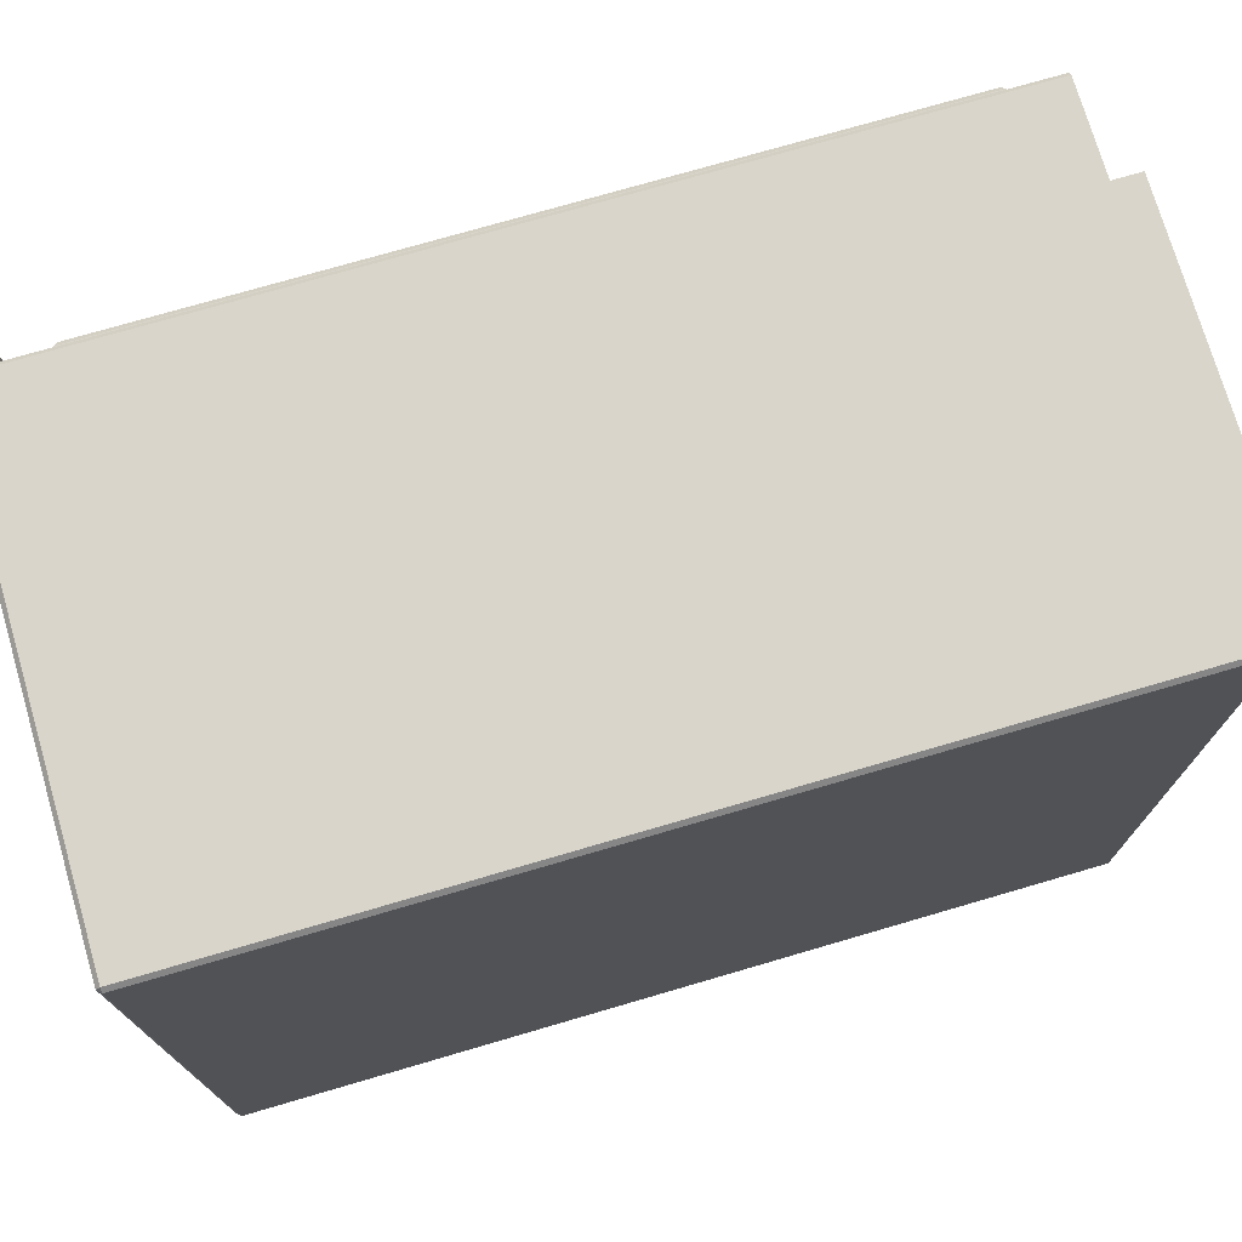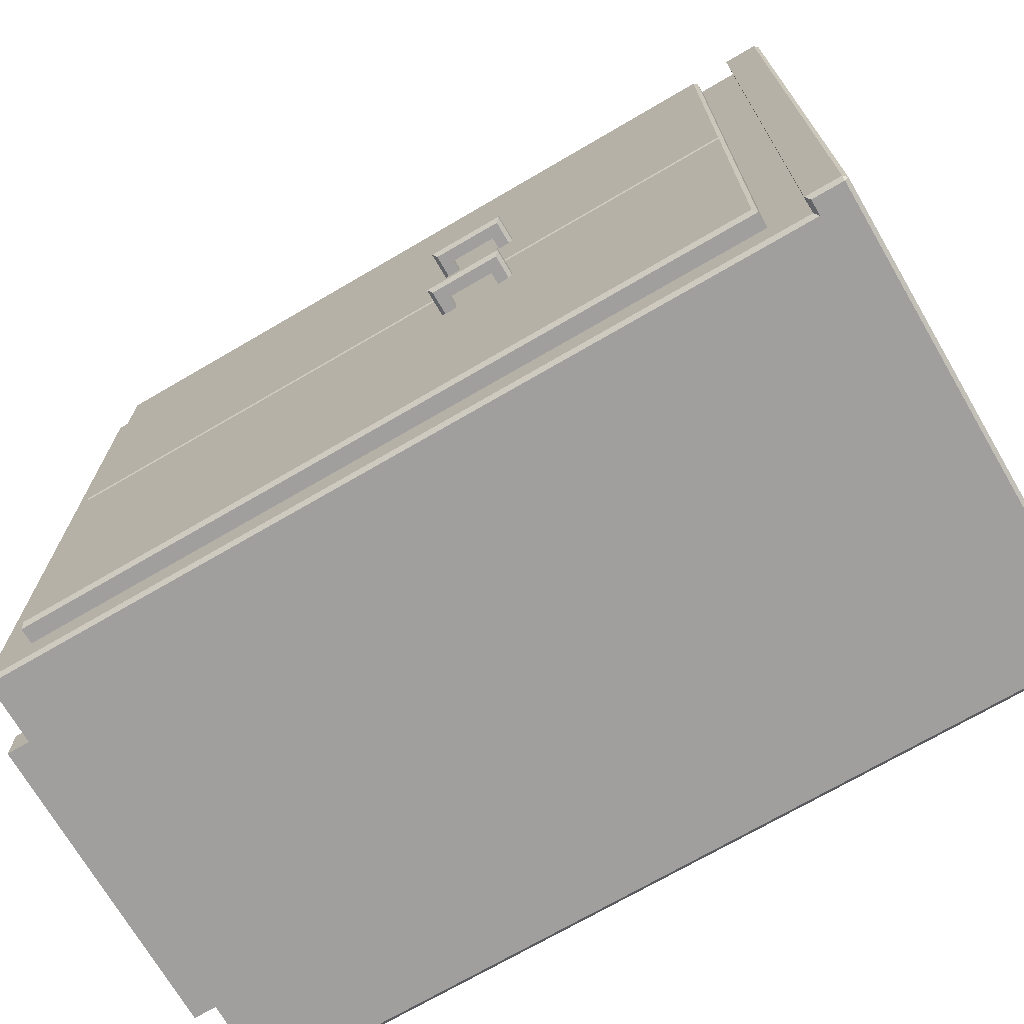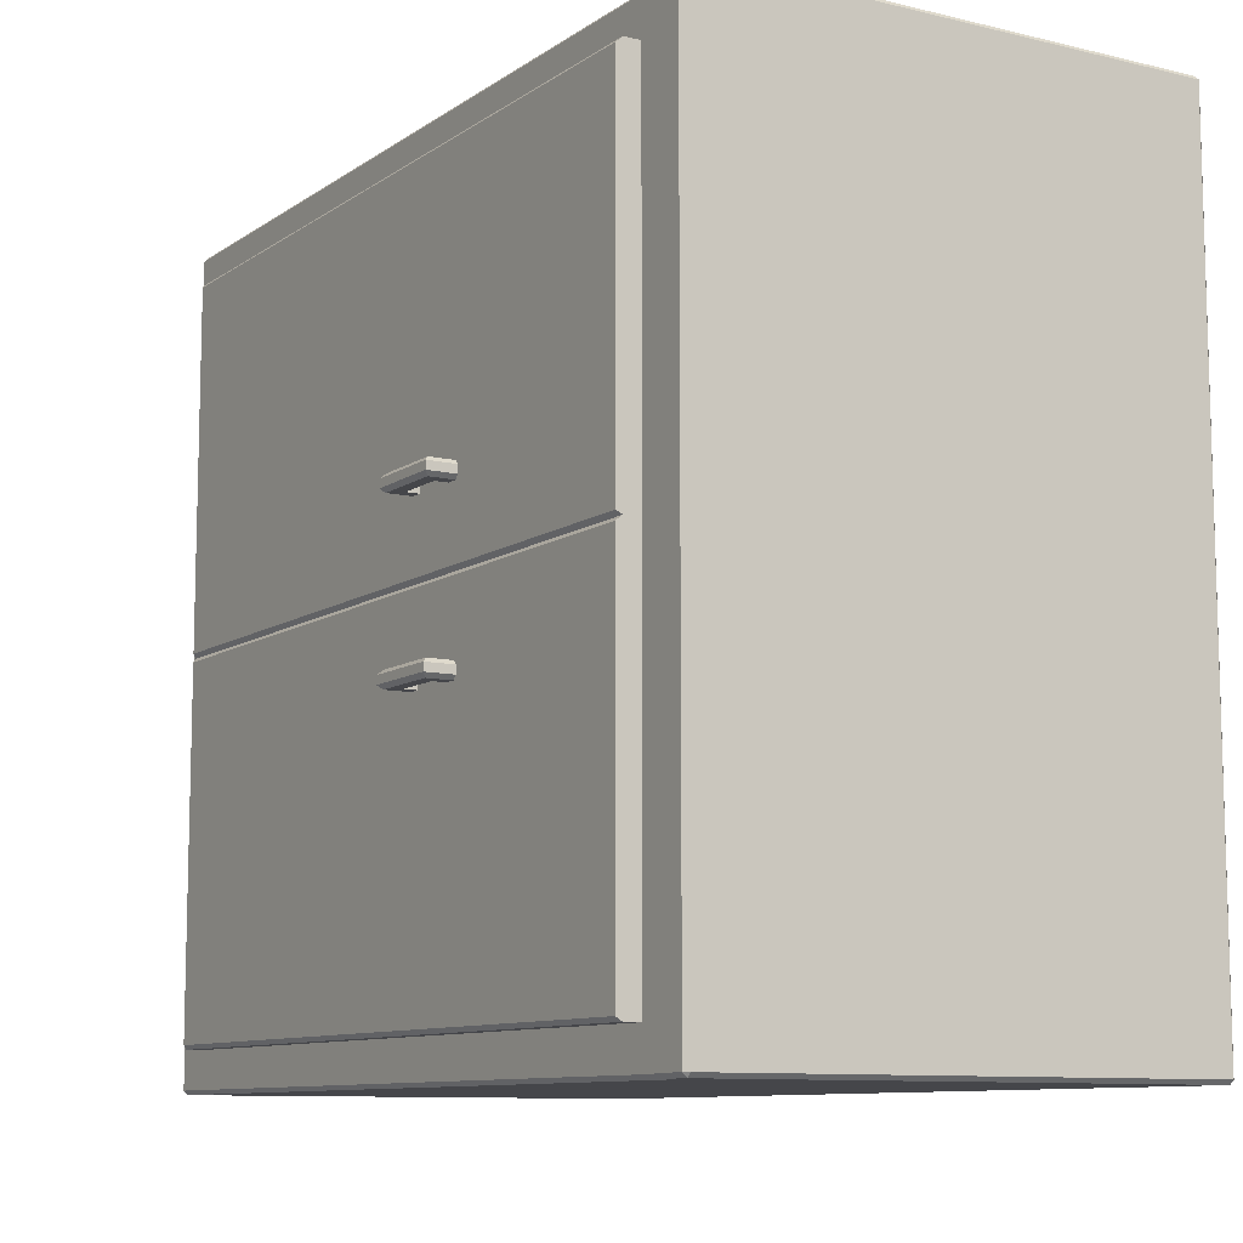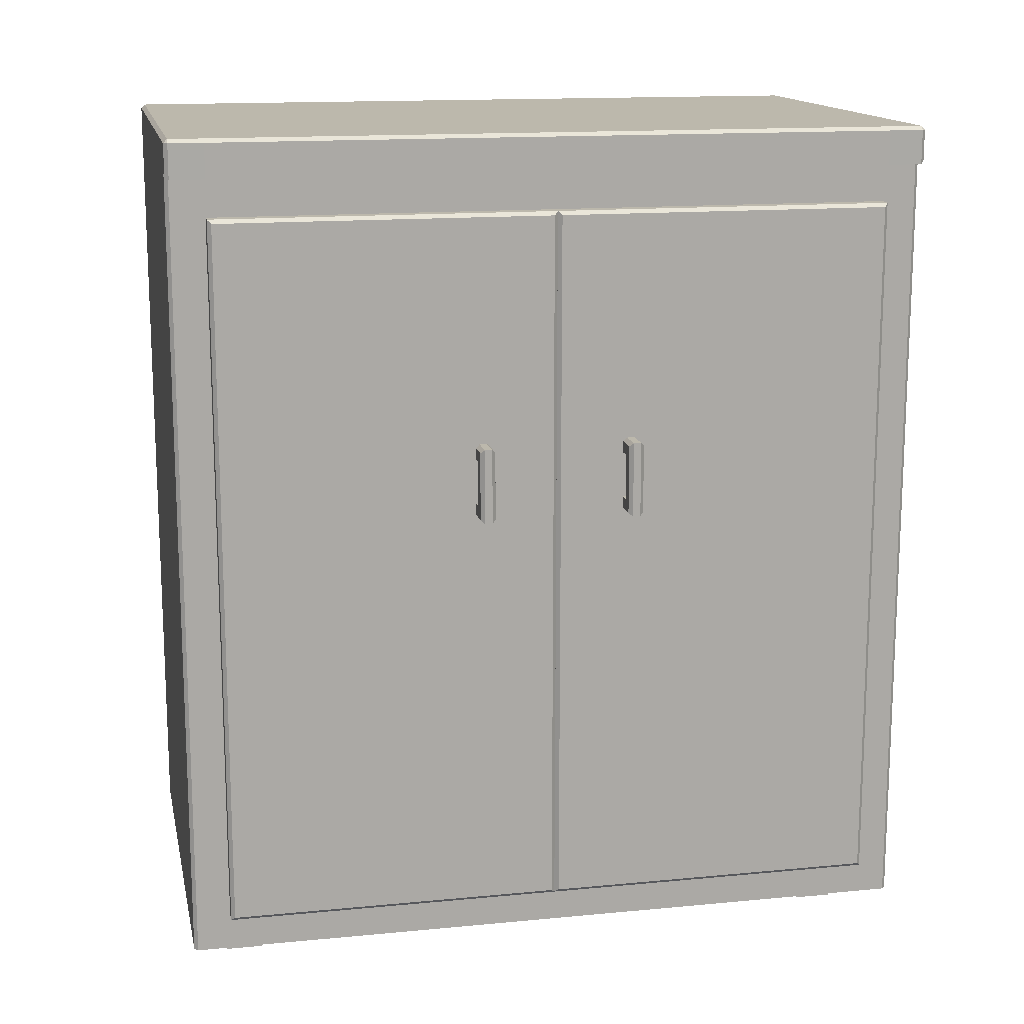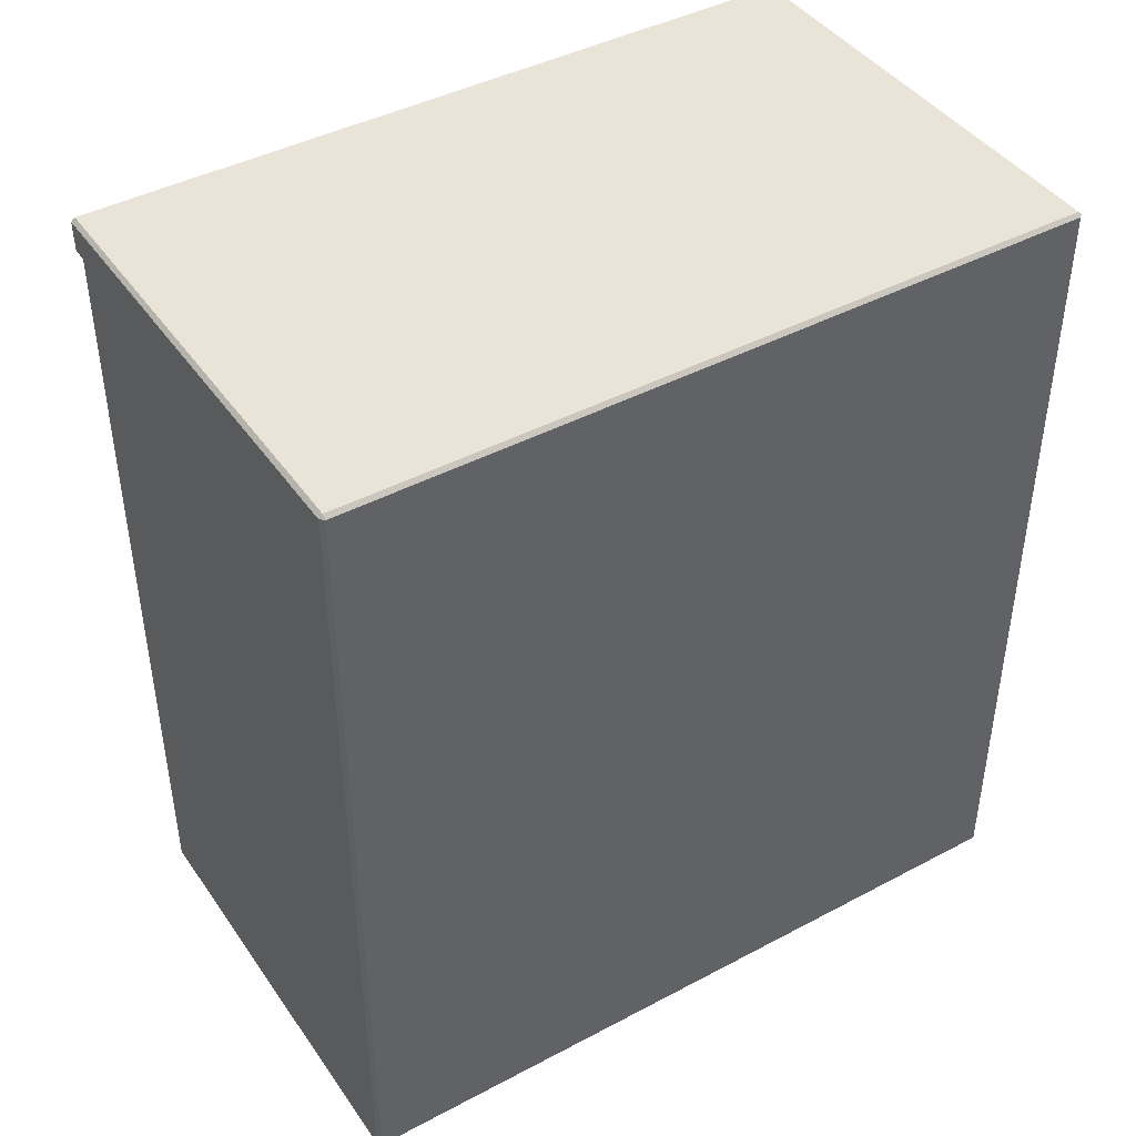
<metadata>
{"format":"obj","ext":"obj","renderer":"f3d","projection":"perspective","resolution":1024,"background":"white","views":[{"elev":74.4,"azim":-106.3,"up":"+Z"},{"elev":-71.5,"azim":120.3,"up":"+Z"},{"elev":-9.9,"azim":148.5,"up":"+Z"},{"elev":14.6,"azim":78.2,"up":"+Y"},{"elev":42.9,"azim":-122.2,"up":"+Y"}]}
</metadata>
<code>
o cupboard_Cube
v 0.209 0.05 0.4
v 0.109 1.15 -0.4
v -0.291 1.15 0.4
v 0.209 0.05 -0.4
v 0.109 1.15 0.4
v -0.291 0.05 -0.5
v -0.391 0.05 -0.4
v 0.109 0.05 -0.5
v -0.391 0.05 0.4
v 0.109 0.05 0.5
v 0.209 0.1 0.45
v -0.291 0.05 0.5
v -0.391 0.05 0.45
v 0.209 0.05 0.45
v 0.209 0.05 -0.45
v -0.391 0.05 -0.45
v 0.209 0.1 0.4
v -0.291 1.15 -0.4
v -0.291 0.05 0.4
v 0.109 1.15 -0
v 0.109 0.05 0.4
v -0.291 0.05 -0.4
v -0.291 1.15 0
v -0.291 0.05 0
v 0.109 0.05 -0
v 0.109 0.05 -0.4
v -0.291 0.05 0.45
v -0.391 0.05 0
v 0.109 0.05 0.45
v 0.109 1.15 0.45
v 0.209 0.05 -0
v 0.109 0 -0.45
v -0.291 0 -0.45
v -0.291 1.15 0.45
v 0.109 1.15 -0.45
v 0.109 0 0.4
v -0.291 0 0.4
v 0.109 0 -0.4
v -0.291 1.15 -0.45
v -0.291 0.05 -0.45
v -0.291 0 -0.4
v 0.109 0 0.45
v -0.291 0 0.45
v 0.109 0.05 -0.45
v -0.391 1.1 0
v 0.209 1.1 -0
v -0.391 1.1 0.4
v -0.391 1.1 -0.4
v 0.209 1.1 -0.4
v -0.391 1.1 0.45
v 0.209 1.1 -0.45
v -0.391 1.1 -0.45
v -0.291 1.1 -0.5
v 0.109 1.1 -0.5
v 0.109 1.1 0.5
v -0.291 1.1 0.5
v -0.391 0.1 0
v 0.209 0.1 -0
v -0.391 0.1 0.4
v -0.391 0.1 -0.4
v 0.209 0.1 -0.4
v -0.391 0.1 0.45
v 0.209 0.1 -0.45
v -0.391 0.1 -0.45
v 0.209 1.1 0.45
v 0.209 1.1 0.4
v -0.291 0.1 -0.5
v 0.109 0.1 -0.5
v 0.109 0.1 0.5
v -0.291 0.1 0.5
v 0.204 0.05 -0.5
v 0.209 0.05 -0.495
v 0.204 1.145 -0.5
v 0.204 1.15 -0.495
v 0.209 0.05 0.495
v 0.204 0.05 0.5
v 0.204 1.15 0.495
v 0.204 1.145 0.5
v -0.391 0.05 -0.495
v -0.386 0.05 -0.5
v -0.391 1.145 -0.495
v -0.386 1.15 -0.495
v -0.386 1.145 -0.5
v -0.386 0.05 0.5
v -0.391 0.05 0.495
v -0.386 1.145 0.5
v -0.386 1.15 0.495
v -0.391 1.145 0.495
v 0.204 1.15 -0.4
v 0.109 1.145 -0.5
v 0.109 1.15 -0.495
v -0.291 1.145 -0.5
v -0.291 1.15 -0.495
v 0.204 1.15 0.4
v -0.291 1.145 0.5
v -0.291 1.15 0.495
v -0.386 1.15 0.4
v -0.391 1.145 0.4
v 0.109 1.145 0.5
v 0.109 1.15 0.495
v -0.391 1.145 -0.4
v -0.386 1.15 -0.4
v 0.204 1.15 0.45
v -0.391 1.145 0.45
v -0.386 1.15 0.45
v -0.391 1.145 -0.45
v -0.386 1.15 -0.45
v 0.204 1.15 -0.45
v -0.386 1.15 0
v -0.391 1.145 0
v 0.204 1.15 -0
v 0.209 1.1 -0.495
v -0.391 1.05 0.4
v -0.391 1.1 0.495
v -0.386 1.1 0.5
v -0.386 1.1 -0.5
v -0.391 1.1 -0.495
v 0.209 0.1 0.495
v 0.204 0.1 0.5
v -0.386 0.1 0.5
v -0.391 0.1 0.495
v -0.391 0.1 -0.495
v -0.386 0.1 -0.5
v 0.209 0.1 -0.495
v 0.204 0.1 -0.5
v 0.2498 0.6674 -0.09
v 0.2498 0.7274 -0.09
v 0.2498 0.7274 -0.11
v 0.2498 0.6674 -0.11
v 0.2298 0.6674 -0.09
v 0.2298 0.6674 -0.11
v 0.2298 0.7274 -0.09
v 0.2298 0.7274 -0.11
v 0.2648 0.6524 -0.11
v 0.2698 0.6474 -0.105
v 0.2498 0.6474 -0.105
v 0.2498 0.6524 -0.11
v 0.2498 0.7424 -0.11
v 0.2498 0.7474 -0.105
v 0.2698 0.7474 -0.105
v 0.2648 0.7424 -0.11
v 0.2648 0.6674 -0.11
v 0.2698 0.6674 -0.105
v 0.2698 0.6674 -0.095
v 0.2648 0.6674 -0.09
v 0.2648 0.6524 -0.09
v 0.2698 0.6474 -0.095
v 0.2498 0.6524 -0.09
v 0.2498 0.6474 -0.095
v 0.2648 0.7424 -0.09
v 0.2698 0.7474 -0.095
v 0.2498 0.7474 -0.095
v 0.2498 0.7424 -0.09
v 0.2698 0.7274 -0.105
v 0.2648 0.7274 -0.11
v 0.2648 0.7274 -0.09
v 0.2698 0.7274 -0.095
v 0.2298 0.6474 -0.105
v 0.2298 0.6524 -0.11
v 0.2298 0.6524 -0.09
v 0.2298 0.6474 -0.095
v 0.2298 0.7474 -0.095
v 0.2298 0.7424 -0.09
v 0.2298 0.7424 -0.11
v 0.2298 0.7474 -0.105
v 0.2298 0.7474 0.095
v 0.2298 0.7424 0.09
v 0.2298 0.7424 0.11
v 0.2298 0.7474 0.105
v 0.2298 0.6474 0.105
v 0.2298 0.6524 0.11
v 0.2298 0.6524 0.09
v 0.2298 0.6474 0.095
v 0.2698 0.7274 0.105
v 0.2648 0.7274 0.11
v 0.2648 0.7274 0.09
v 0.2698 0.7274 0.095
v 0.2498 0.7424 0.11
v 0.2498 0.7474 0.105
v 0.2698 0.7474 0.105
v 0.2648 0.7424 0.11
v 0.2498 0.6474 0.105
v 0.2498 0.6524 0.11
v 0.2698 0.6474 0.105
v 0.2648 0.6524 0.11
v 0.2648 0.6674 0.11
v 0.2698 0.6674 0.105
v 0.2698 0.6674 0.095
v 0.2648 0.6674 0.09
v 0.2648 0.7424 0.09
v 0.2698 0.7474 0.095
v 0.2498 0.7474 0.095
v 0.2498 0.7424 0.09
v 0.2498 0.6524 0.09
v 0.2498 0.6474 0.095
v 0.2698 0.6474 0.095
v 0.2648 0.6524 0.09
v 0.2298 0.7274 0.09
v 0.2298 0.7274 0.11
v 0.2298 0.6674 0.09
v 0.2298 0.6674 0.11
v 0.2498 0.6674 0.09
v 0.2498 0.7274 0.09
v 0.2498 0.7274 0.11
v 0.2498 0.6674 0.11
v 0.229 1.1 -0.45
v 0.229 1.1 -0.4
v 0.229 1.1 0.4
v 0.229 1.1 0.45
v 0.229 1.1 -0
v 0.224 1.15 -0.495
v 0.229 1.145 -0.495
v 0.224 1.145 -0.5
v 0.224 1.145 0.5
v 0.229 1.145 0.495
v 0.224 1.15 0.495
v -0.391 1.05 -0.4
v 0.229 1.145 0.45
v 0.224 1.15 0.45
v 0.229 1.145 -0.45
v 0.224 1.15 -0.45
v 0.224 1.15 -0.4
v 0.229 1.145 -0.4
v 0.229 1.145 0.4
v 0.224 1.15 0.4
v -0.391 1.05 0.45
v 0.229 1.145 -0
v 0.224 1.15 -0
v 0.204 1.105 -0.5
v 0.209 1.05 -0.45
v -0.391 1.05 -0.45
v 0.204 1.1 -0.5
v 0.2089 1.1 0.495
v 0.204 1.105 0.5
v 0.209 1.05 0.4
v 0.204 1.1 0.5
v 0.2289 1.1 -0.495
v 0.224 1.105 -0.5
v 0.224 1.105 0.5
v 0.2289 1.1 0.495
v -0.391 1.05 0
v 0.209 1.05 0.45
v 0.209 1.05 -0
v 0.209 1.05 -0.4
v -0.291 1.05 -0.5
v 0.109 1.05 -0.5
v 0.109 1.05 0.5
v -0.291 1.05 0.5
v 0.209 1.05 -0.495
v -0.391 1.05 0.495
v -0.386 1.05 0.5
v -0.386 1.05 -0.5
v -0.391 1.05 -0.495
v 0.204 1.05 0.5
v 0.2089 1.05 0.495
v 0.204 1.05 -0.5
v 0.229 0.1 0.4
v 0.234 0.105 0.4
v 0.234 0.105 0.445
v 0.229 0.1 0.45
v 0.229 0.1 -0
v 0.234 0.105 0.005
v 0.229 1.05 0.4
v 0.234 1.045 0.4
v 0.234 1.045 0.445
v 0.229 1.05 0.45
v 0.229 1.05 -0
v 0.234 1.045 0.005
v 0.229 0.1 -0.45
v 0.234 0.105 -0.445
v 0.234 0.105 -0.4
v 0.229 0.1 -0.4
v 0.234 0.105 -0.005
v 0.229 0.1 -0
v 0.229 1.05 -0.45
v 0.234 1.045 -0.445
v 0.234 1.045 -0.005
v 0.229 1.05 -0
v 0.229 1.05 -0.4
v 0.234 1.045 -0.4
f 80 123 67 6
f 20 111 89 2
f 85 121 62 13
f 35 108 74 91
f 16 64 122 79
f 111 94 225 228
f 233 65 209 240
f 29 27 43 42
f 14 29 21 1
f 21 19 24 25
f 25 24 22 26
f 2 89 108 35
f 27 13 9 19
f 10 12 27 29
f 14 11 118 75
f 31 25 26 4
f 55 99 95 56
f 277 273 271 280
f 114 88 104 50
f 18 2 35 39
f 24 28 7 22
f 65 66 208 209
f 48 101 106 52
f 22 40 33 41
f 4 26 44 15
f 56 95 86 115
f 12 70 120 84
f 119 254 247 69
f 110 45 47 98
f 76 119 69 10
f 66 46 210 208
f 22 7 16 40
f 45 110 101 48
f 39 35 91 93
f 5 94 111 20
f 109 23 18 102
f 102 18 39 107
f 19 9 28 24
f 46 49 207 210
f 34 30 5 3
f 97 3 23 109
f 116 83 92 53
f 53 92 90 54
f 8 68 125 71
f 40 44 32 33
f 44 40 6 8
f 19 21 36 37
f 52 106 81 117
f 21 29 42 36
f 27 19 37 43
f 30 103 94 5
f 44 26 38 32
f 94 103 219 225
f 26 22 41 38
f 38 41 33 32
f 105 34 3 97
f 42 43 37 36
f 113 47 45 241
f 236 234 78 99 55
f 247 55 56 248
f 242 65 233 255
f 245 53 54 246
f 231 52 117 253
f 217 48 52 231
f 23 20 2 18
f 255 254 119 118
f 50 104 98 47
f 248 56 115 251
f 226 50 47 113
f 249 112 51 230
f 100 77 103 30
f 87 96 34 105
f 107 39 93 82
f 72 124 63 15
f 58 17 1 31
f 13 62 59 9
f 252 116 53 245
f 15 63 61 4
f 4 61 58 31
f 12 84 85 13 27
f 1 17 11 14
f 246 54 232 256
f 7 60 64 16
f 1 21 25 31
f 28 57 60 7
f 40 16 79 80 6
f 6 67 68 8
f 75 76 10 29 14
f 10 69 70 12
f 250 114 50 226
f 96 100 30 34
f 3 5 20 23
f 243 235 263 267
f 74 108 221 211
f 125 256 249 124
f 81 82 83
f 86 87 88
f 51 112 237 206
f 77 78 214 216
f 119 76 75 118
f 96 87 86 95
f 121 85 84 120
f 107 82 81 106
f 123 80 79 122
f 91 74 73 90
f 54 90 73 229 232
f 93 91 90 92
f 82 93 92 83
f 100 96 95 99
f 105 97 98 104
f 77 100 99 78
f 108 89 222 221
f 87 105 104 88
f 102 107 106 101
f 89 111 228 222
f 78 234 239 214
f 88 114 115 86
f 83 116 117 81
f 235 243 46 66
f 71 125 124 72
f 9 59 57 28
f 49 51 206 207
f 109 102 101 110
f 73 74 211 213
f 15 44 8 71 72
f 97 109 110 98
f 230 51 49 244
f 237 238 213 212
f 229 73 213 238
f 250 121 120 251
f 241 45 48 217
f 136 149 161 158
f 138 128 133 164
f 128 155 142 129
f 152 139 165 162
f 146 145 126 148
f 127 153 163 132
f 148 126 130 160
f 161 160 130 131 159 158
f 154 140 151 157
f 156 127 126 145
f 129 137 159 131
f 154 157 144 143
f 128 138 141 155
f 126 127 128 129
f 132 163 162 165 164 133
f 137 129 142 134
f 128 127 132 133
f 140 139 152 151
f 156 150 153 127
f 126 129 131 130
f 135 143 144 147
f 135 136 137 134
f 139 140 141 138
f 143 135 134 142
f 145 146 147 144
f 149 147 146 148
f 151 152 153 150
f 140 154 155 141
f 154 143 142 155
f 150 156 157 151
f 156 145 144 157
f 136 158 159 137
f 161 149 148 160
f 152 162 163 153
f 138 164 165 139
f 136 135 147 149
f 195 182 170 173
f 191 192 179 180
f 191 177 176 190
f 205 204 203 202
f 195 173 172 194
f 181 175 174 180
f 179 169 168 178
f 196 195 194 197
f 204 178 168 199
f 182 184 185 183
f 186 185 184 187
f 170 182 183 171
f 180 179 178 181
f 193 203 198 167
f 192 191 190 193
f 188 196 197 189
f 175 186 187 174
f 194 202 189 197
f 177 188 189 176
f 193 167 166 192
f 170 171 201 200 172 173
f 203 193 190 176
f 175 204 205 186
f 185 186 205 183
f 177 191 180 174
f 205 202 200 201
f 203 204 199 198
f 179 192 166 169
f 195 196 184 182
f 183 205 201 171
f 203 176 189 202
f 177 174 187 188
f 196 188 187 184
f 199 168 169 166 167 198
f 202 194 172 200
f 175 181 178 204
f 253 117 116 252
f 237 212 220 206
f 208 224 218 209
f 207 223 227 210
f 206 220 223 207
f 224 208 210 227
f 209 218 215 240
f 212 213 211
f 215 216 214
f 214 239 240 215
f 219 216 215 218
f 221 222 223 220
f 225 219 218 224
f 211 221 220 212
f 228 225 224 227
f 222 228 227 223
f 103 77 216 219
f 254 236 55 247
f 229 112 232
f 233 234 236
f 229 238 237 112
f 239 234 233 240
f 256 232 112 249
f 122 253 252 123
f 57 241 217 60
f 114 250 251 115
f 244 243 278 279
f 258 262 268 264
f 65 242 235 66
f 121 250 226 62
f 68 246 256 125
f 123 252 245 67
f 124 249 230 63
f 62 226 113 59
f 70 248 251 120
f 233 236 254 255
f 60 217 231 64
f 64 231 253 122
f 67 245 246 68
f 11 242 255 118
f 69 247 248 70
f 59 113 241 57
f 46 243 244 49
f 242 11 260 266
f 265 259 258 264
f 235 242 266 263
f 11 17 257 260
f 58 243 267 261
f 61 63 269 272
f 243 58 274 278
f 63 230 275 269
f 270 276 280 271
f 230 244 279 275
f 58 61 272 274
f 258 259 260 257
f 262 258 257 261
f 266 260 259 265
f 268 262 261 267
f 267 263 264 268
f 265 264 263 266
f 270 271 272 269
f 271 273 274 272
f 276 270 269 275
f 278 274 273 277
f 275 279 280 276
f 277 280 279 278
f 17 58 261 257

</code>
